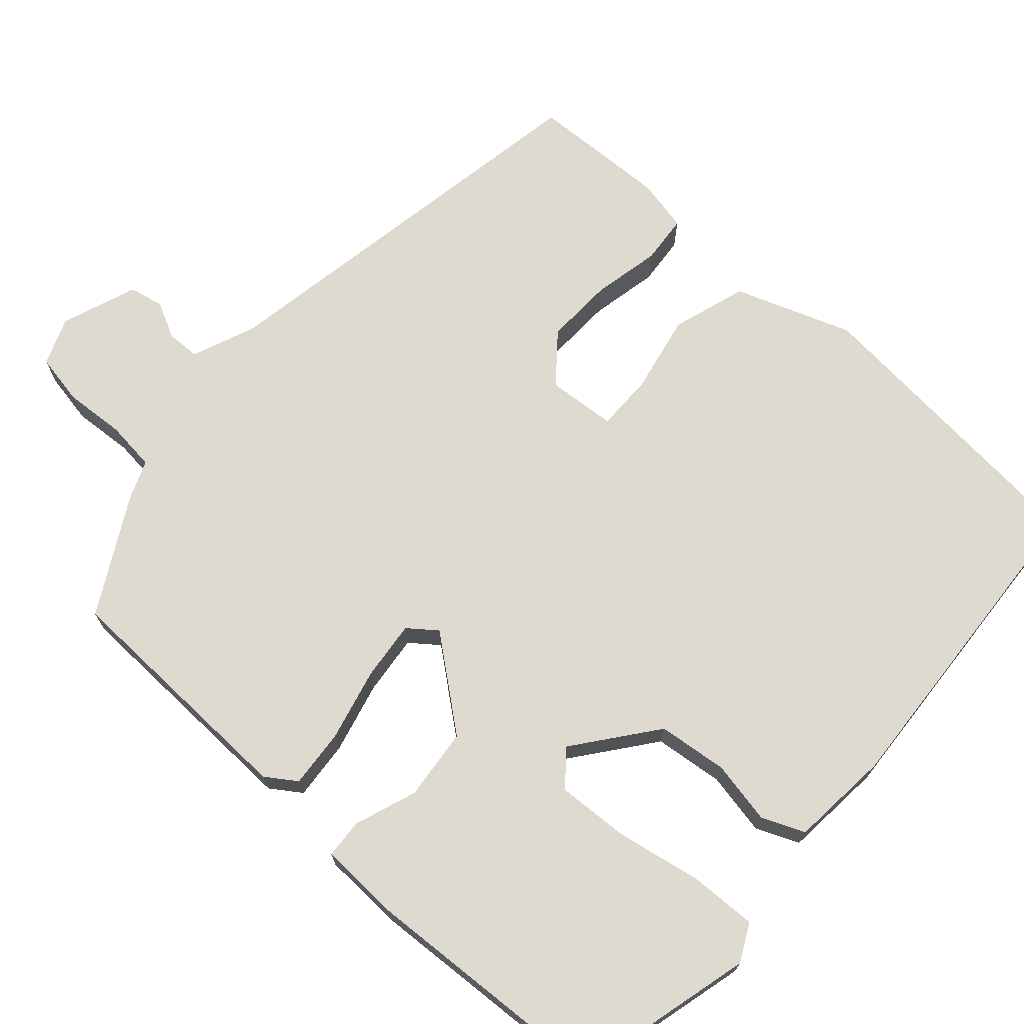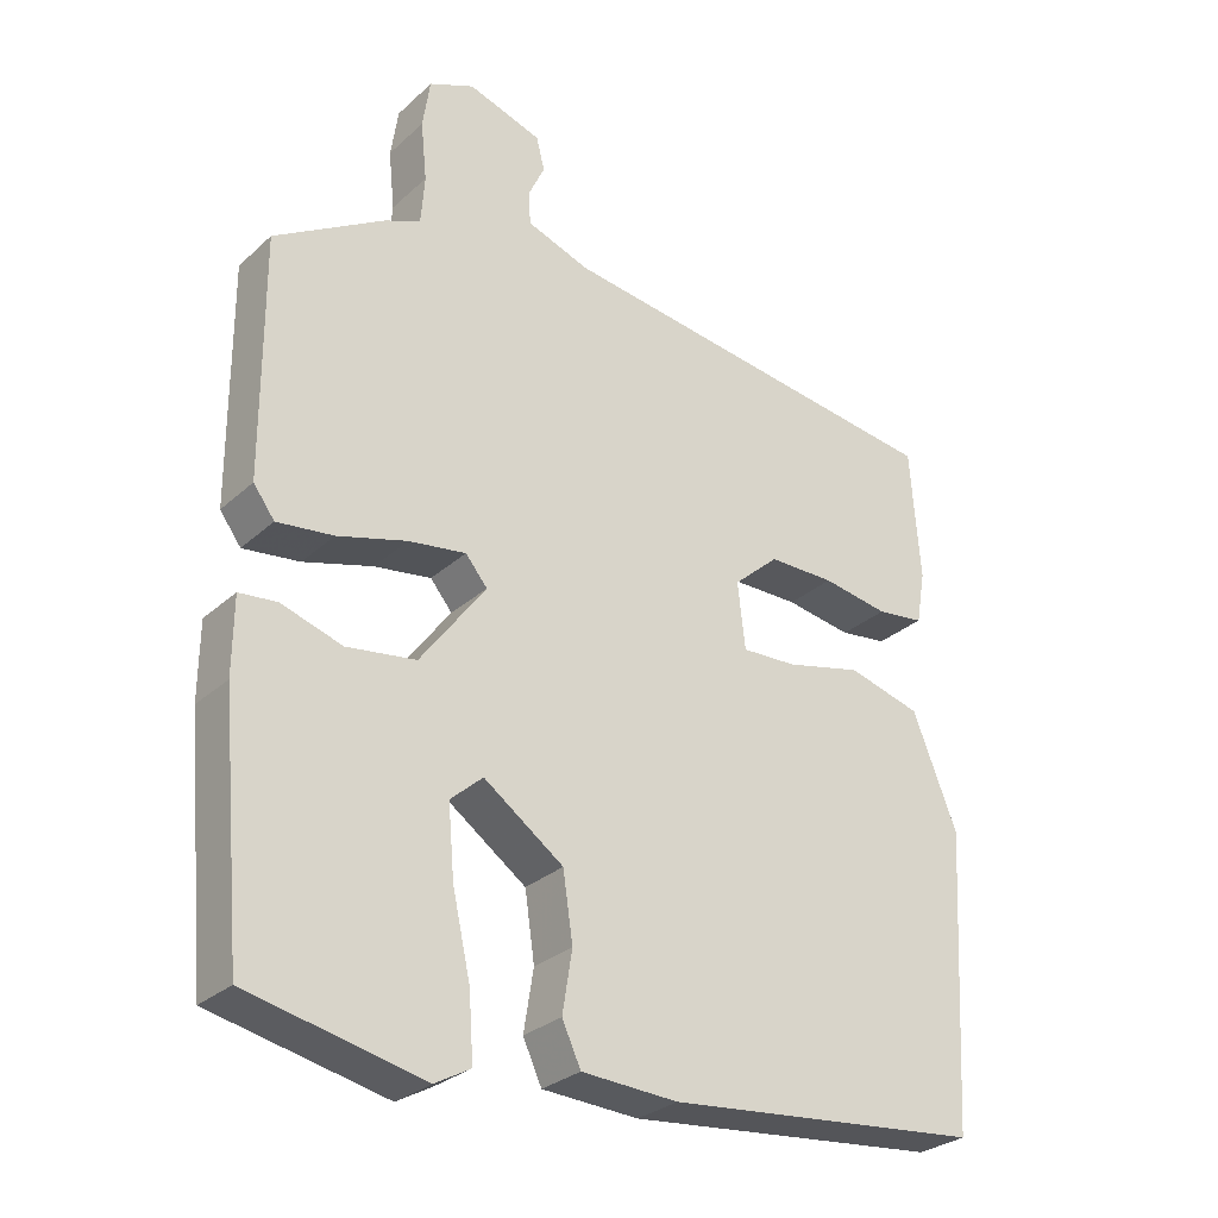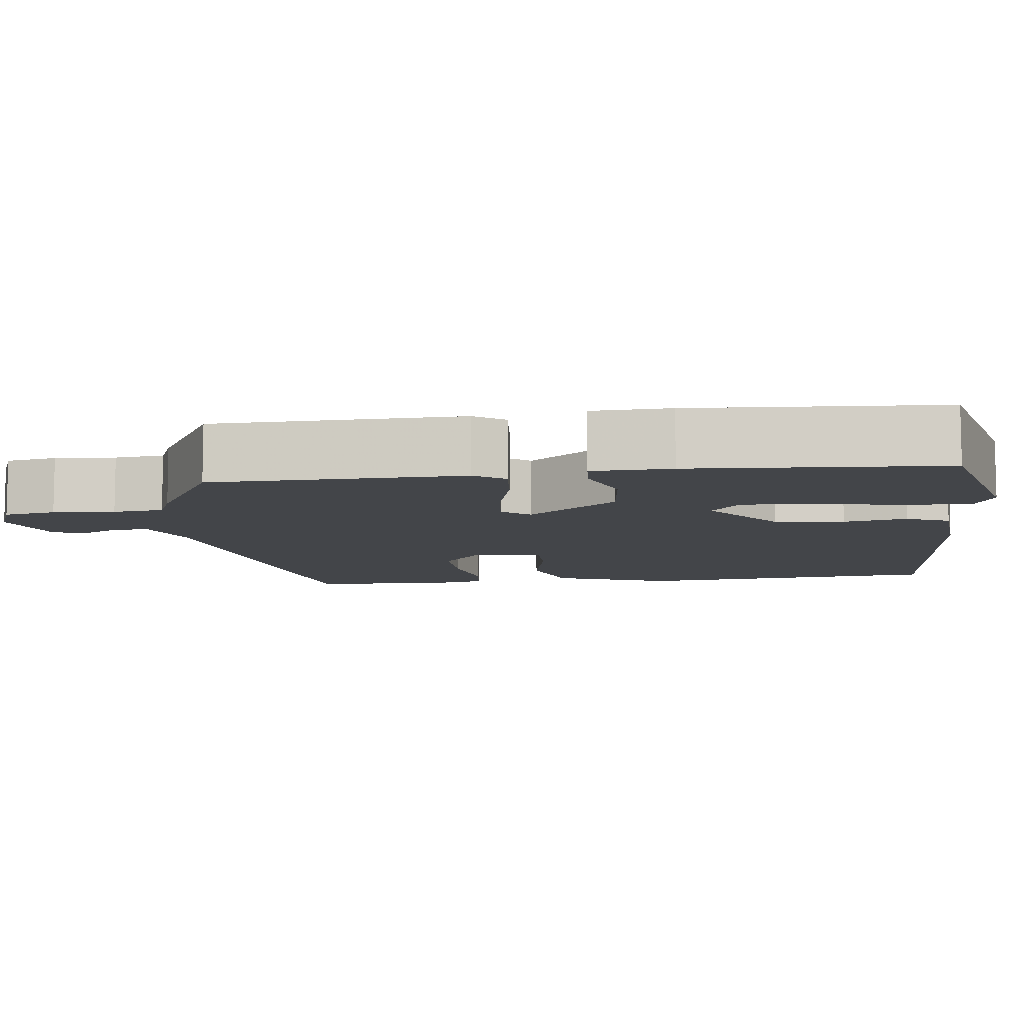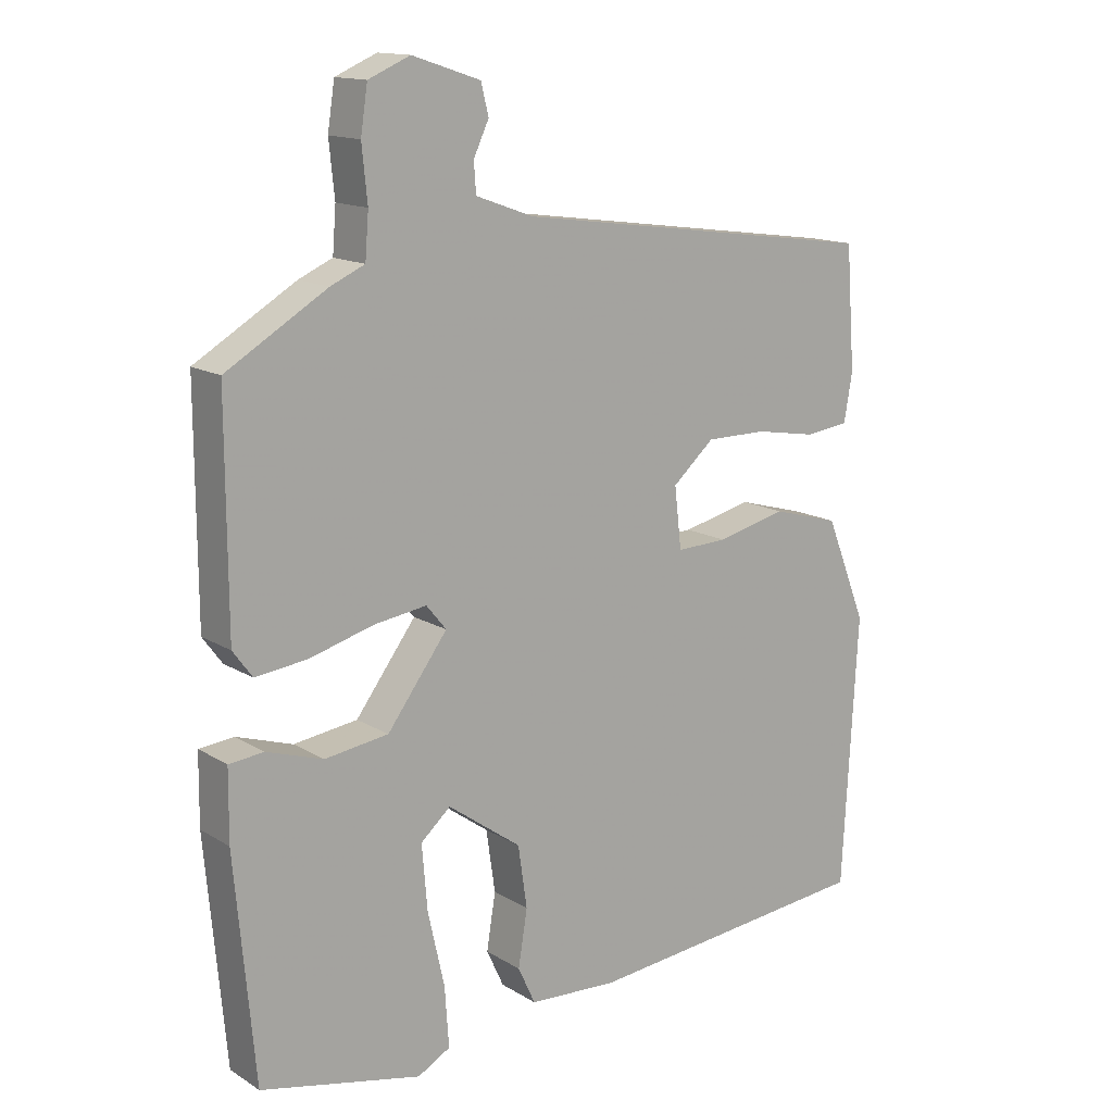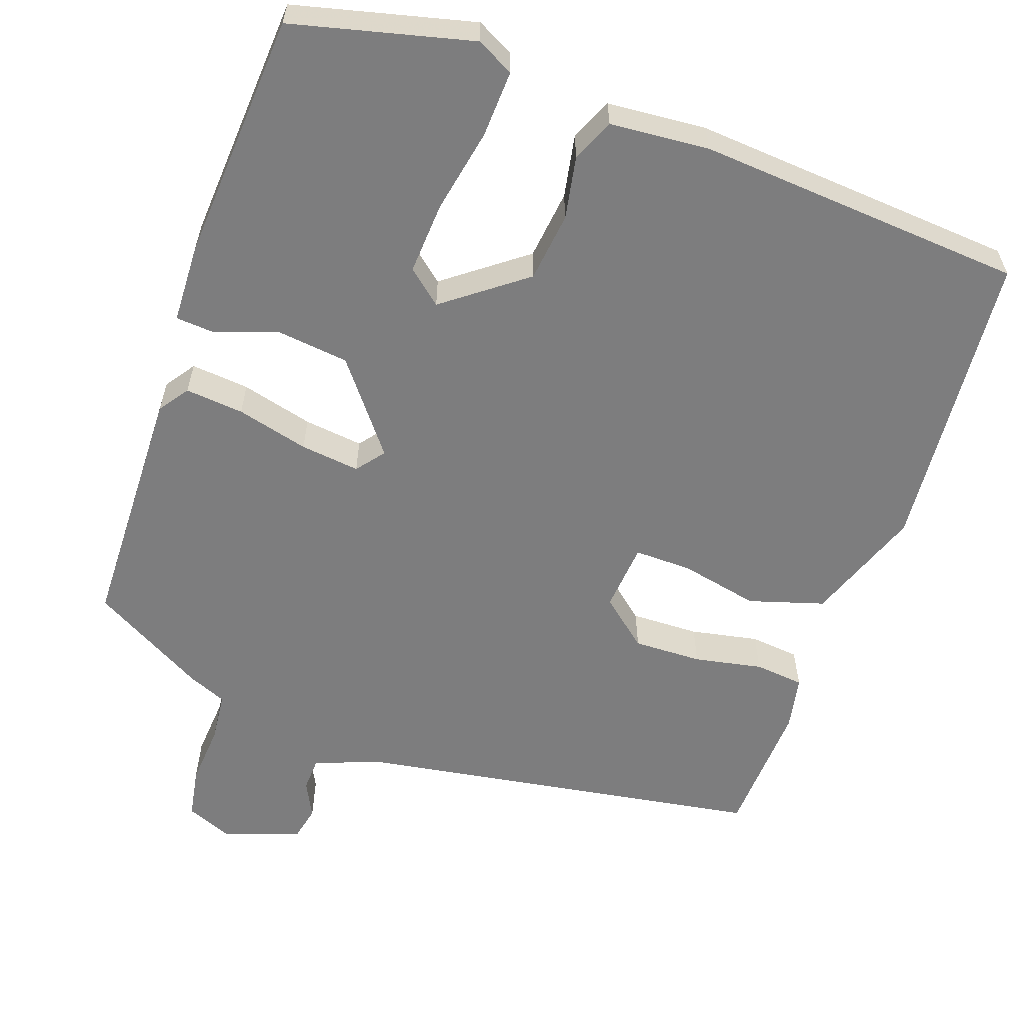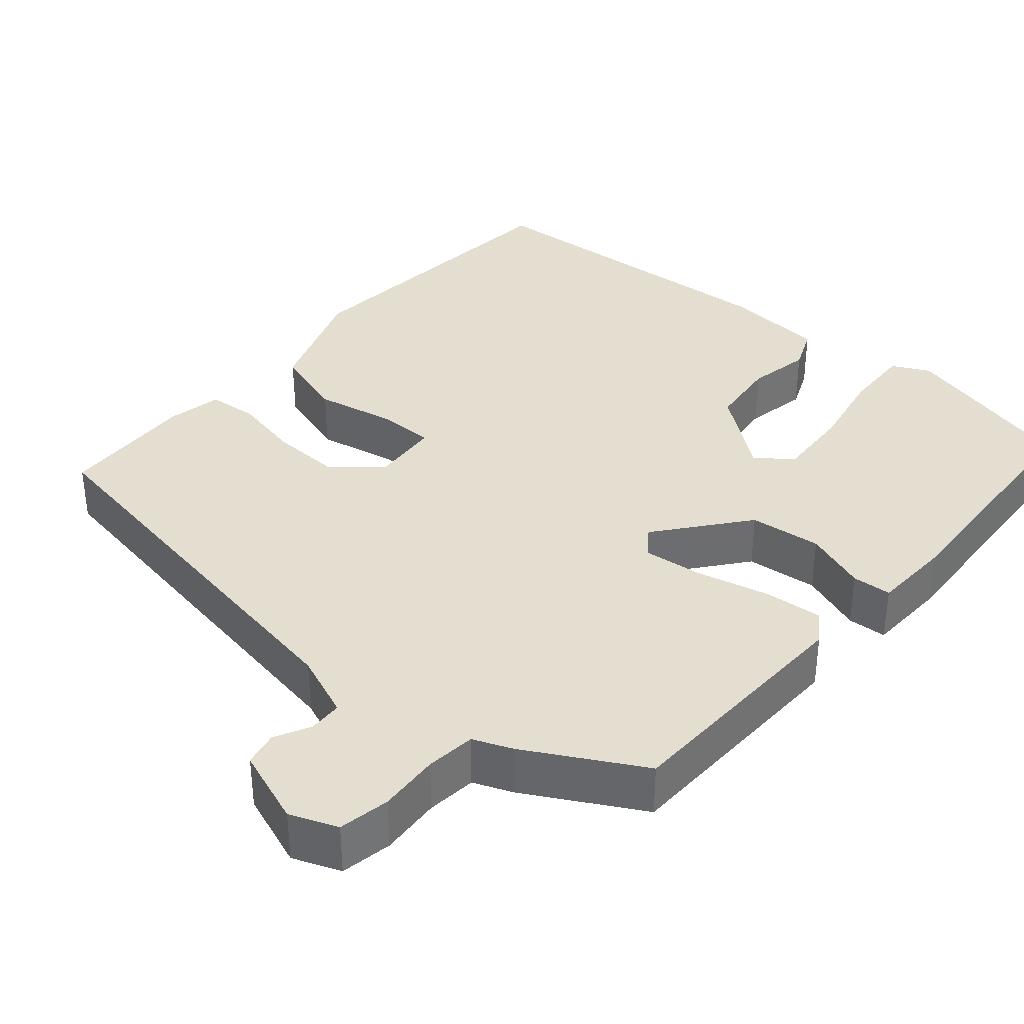
<metadata>
{"format":"obj","ext":"obj","renderer":"f3d","projection":"perspective","resolution":1024,"background":"white","views":[{"elev":70.6,"azim":133.8,"up":"+Y"},{"elev":-28.8,"azim":142.9,"up":"+Z"},{"elev":-8.9,"azim":98.6,"up":"+Y"},{"elev":14.3,"azim":142.7,"up":"+Z"},{"elev":-59.2,"azim":162.1,"up":"+Y"},{"elev":36.4,"azim":42.6,"up":"+Y"}]}
</metadata>
<code>
v -0.527 0.07 -0.453
v -0.549 0.07 -0.063
v -0.49 0.07 0.085
v -0.393 0.07 0.112
v -0.292 0.07 0.088
v -0.219 0.07 0.085
v -0.209 0.07 0.173
v -0.269 0.07 0.226
v -0.357 0.07 0.226
v -0.445 0.07 0.211
v -0.508 0.07 0.219
v -0.52 0.07 0.289
v -0.507 0.07 0.464
v 0.021 0.07 0.536
v 0.104 0.07 0.566
v 0.107 0.07 0.609
v 0.085 0.07 0.656
v 0.096 0.07 0.7
v 0.194 0.07 0.732
v 0.254 0.07 0.706
v 0.264 0.07 0.64
v 0.256 0.07 0.562
v 0.261 0.07 0.498
v 0.31 0.07 0.476
v 0.455 0.07 0.389
v 0.454 0.07 0.069
v 0.426 0.07 0.031
v 0.351 0.07 0.04
v 0.259 0.07 0.066
v 0.183 0.07 0.077
v 0.154 0.07 0.042
v 0.241 0.07 -0.075
v 0.333 0.07 -0.088
v 0.414 0.07 -0.062
v 0.464 0.07 -0.067
v 0.465 0.07 -0.168
v 0.436 0.07 -0.488
v 0.204 0.07 -0.539
v 0.157 0.07 -0.513
v 0.163 0.07 -0.427
v 0.187 0.07 -0.319
v 0.195 0.07 -0.226
v 0.152 0.07 -0.188
v 0.046 0.07 -0.264
v 0.033 0.07 -0.353
v 0.046 0.07 -0.434
v 0.021 0.07 -0.488
v -0.107 0.07 -0.495
v -0.527 0 -0.453
v -0.549 0 -0.063
v -0.49 0 0.085
v -0.393 0 0.112
v -0.292 0 0.088
v -0.219 0 0.085
v -0.209 0 0.173
v -0.269 0 0.226
v -0.357 0 0.226
v -0.445 0 0.211
v -0.508 0 0.219
v -0.52 0 0.289
v -0.507 0 0.464
v 0.021 0 0.536
v 0.104 0 0.566
v 0.107 0 0.609
v 0.085 0 0.656
v 0.096 0 0.7
v 0.194 0 0.732
v 0.254 0 0.706
v 0.264 0 0.64
v 0.256 0 0.562
v 0.261 0 0.498
v 0.31 0 0.476
v 0.455 0 0.389
v 0.454 0 0.069
v 0.426 0 0.031
v 0.351 0 0.04
v 0.259 0 0.066
v 0.183 0 0.077
v 0.154 0 0.042
v 0.241 0 -0.075
v 0.333 0 -0.088
v 0.414 0 -0.062
v 0.464 0 -0.067
v 0.465 0 -0.168
v 0.436 0 -0.488
v 0.204 0 -0.539
v 0.157 0 -0.513
v 0.163 0 -0.427
v 0.187 0 -0.319
v 0.195 0 -0.226
v 0.152 0 -0.188
v 0.046 0 -0.264
v 0.033 0 -0.353
v 0.046 0 -0.434
v 0.021 0 -0.488
v -0.107 0 -0.495
f 3 4 5
f 2 3 5
f 1 2 5
f 48 1 5
f 47 48 5
f 46 47 5
f 45 46 5
f 44 45 5 6
f 43 44 6 7
f 42 43 7
f 39 40 41
f 38 39 41
f 37 38 41
f 36 37 41
f 35 36 41
f 34 35 41
f 33 34 41
f 32 33 41 42
f 31 32 42 7
f 27 28 29
f 26 27 29
f 25 26 29
f 24 25 29
f 23 24 29
f 22 23 29 30
f 20 21 22
f 19 20 22
f 18 19 22
f 17 18 22
f 16 17 22
f 22 30 31
f 16 22 31
f 15 16 31
f 12 13 14
f 11 12 14
f 10 11 14
f 9 10 14
f 8 9 14 15
f 7 8 15 31
f 53 52 51
f 53 51 50
f 53 50 49
f 53 49 96
f 53 96 95
f 53 95 94
f 53 94 93
f 54 53 93 92
f 55 54 92 91
f 55 91 90
f 89 88 87
f 89 87 86
f 89 86 85
f 89 85 84
f 89 84 83
f 89 83 82
f 89 82 81
f 90 89 81 80
f 55 90 80 79
f 77 76 75
f 77 75 74
f 77 74 73
f 77 73 72
f 77 72 71
f 78 77 71 70
f 70 69 68
f 70 68 67
f 70 67 66
f 70 66 65
f 70 65 64
f 79 78 70
f 79 70 64
f 79 64 63
f 62 61 60
f 62 60 59
f 62 59 58
f 62 58 57
f 63 62 57 56
f 79 63 56 55
f 1 49 50 2
f 2 50 51 3
f 3 51 52 4
f 4 52 53 5
f 5 53 54 6
f 6 54 55 7
f 7 55 56 8
f 8 56 57 9
f 9 57 58 10
f 10 58 59 11
f 11 59 60 12
f 12 60 61 13
f 13 61 62 14
f 14 62 63 15
f 15 63 64 16
f 16 64 65 17
f 17 65 66 18
f 18 66 67 19
f 19 67 68 20
f 20 68 69 21
f 21 69 70 22
f 22 70 71 23
f 23 71 72 24
f 24 72 73 25
f 25 73 74 26
f 26 74 75 27
f 27 75 76 28
f 28 76 77 29
f 29 77 78 30
f 30 78 79 31
f 31 79 80 32
f 32 80 81 33
f 33 81 82 34
f 34 82 83 35
f 35 83 84 36
f 36 84 85 37
f 37 85 86 38
f 38 86 87 39
f 39 87 88 40
f 40 88 89 41
f 41 89 90 42
f 42 90 91 43
f 43 91 92 44
f 44 92 93 45
f 45 93 94 46
f 46 94 95 47
f 47 95 96 48
f 48 96 49 1

</code>
